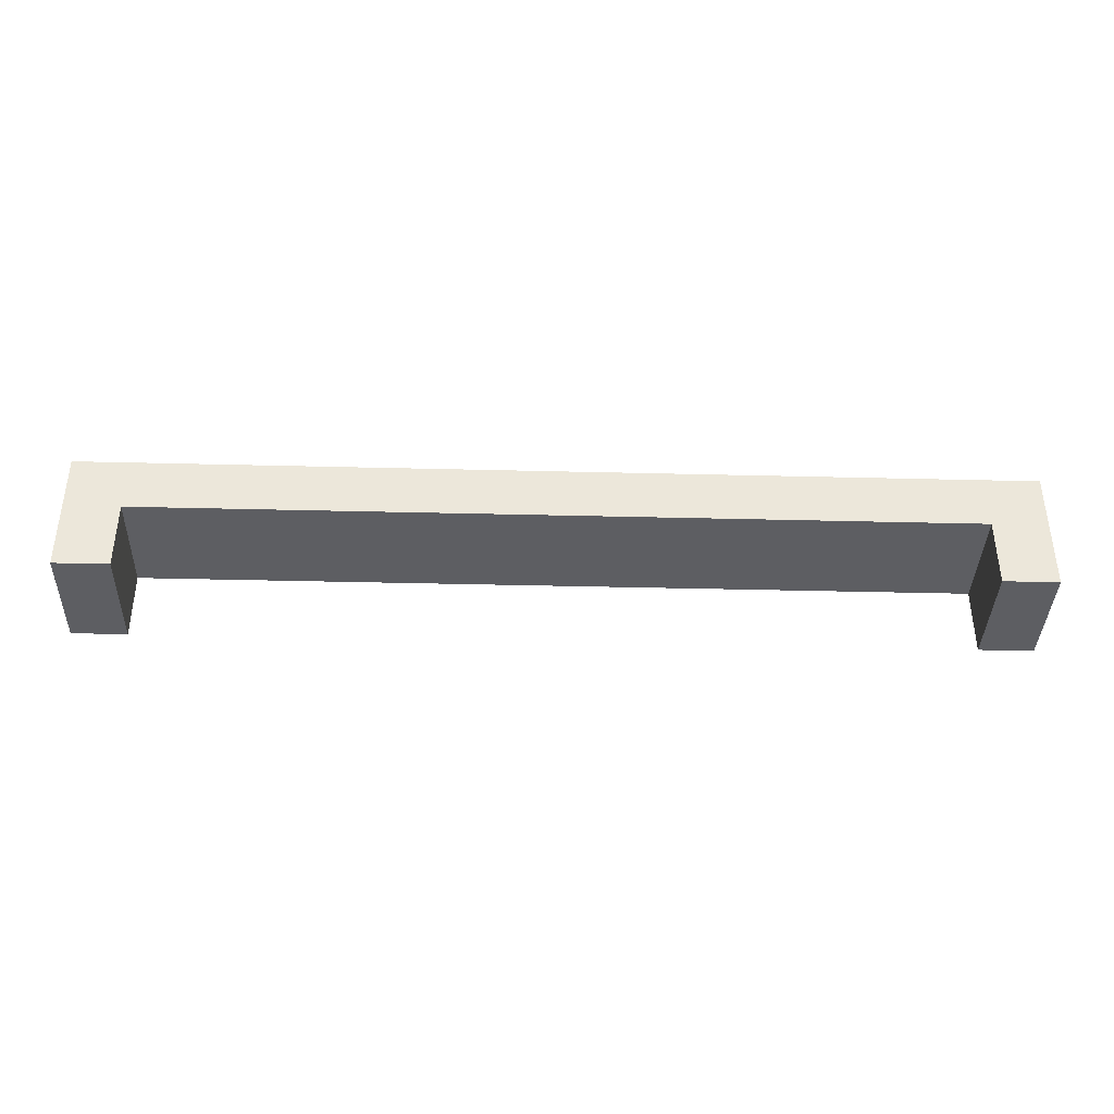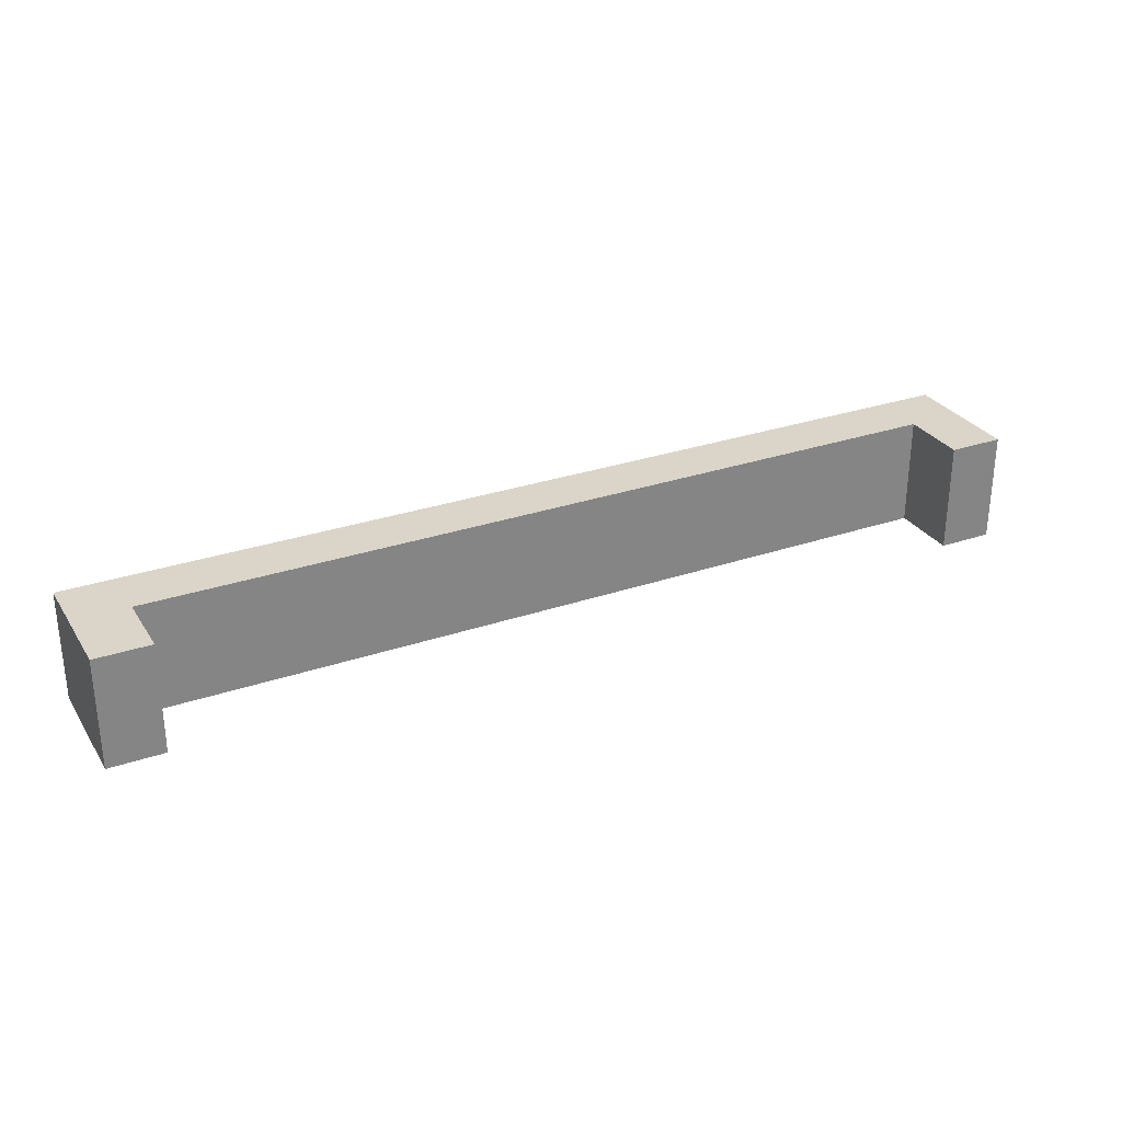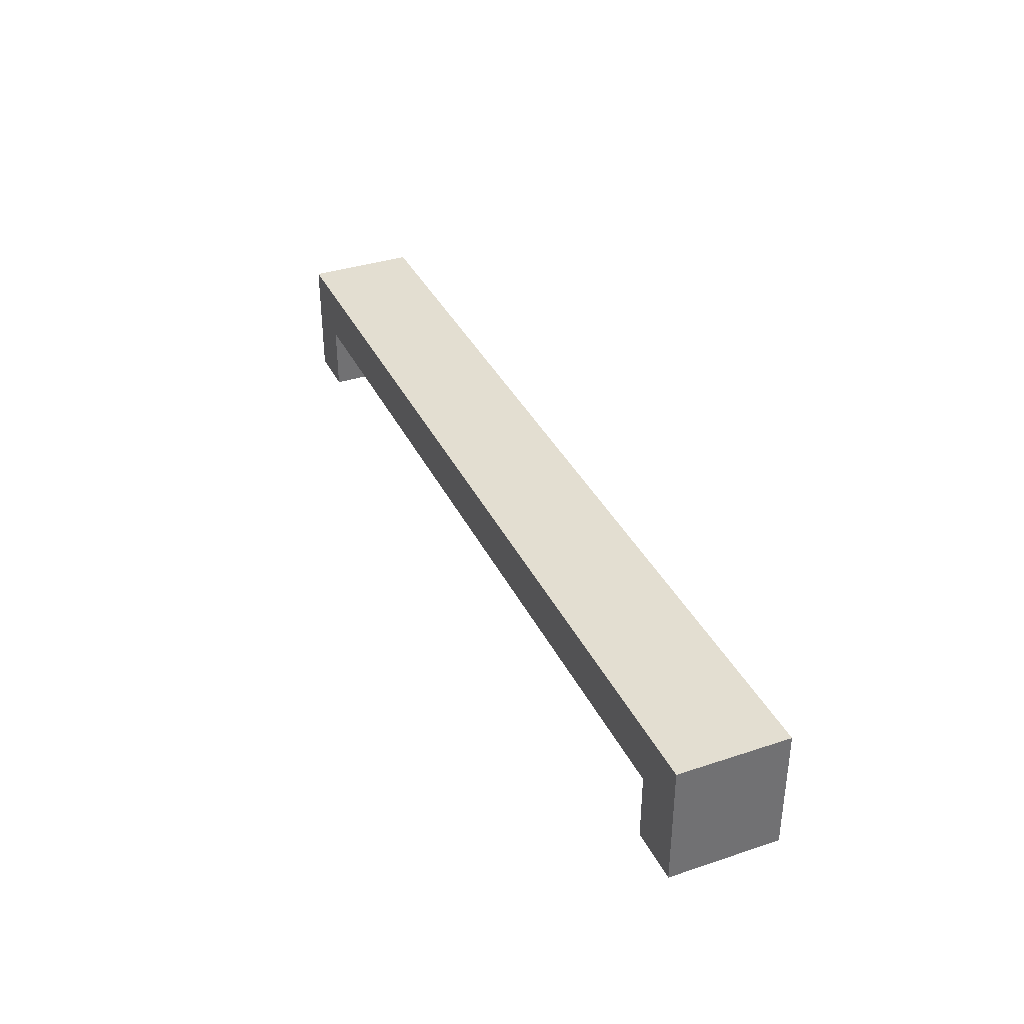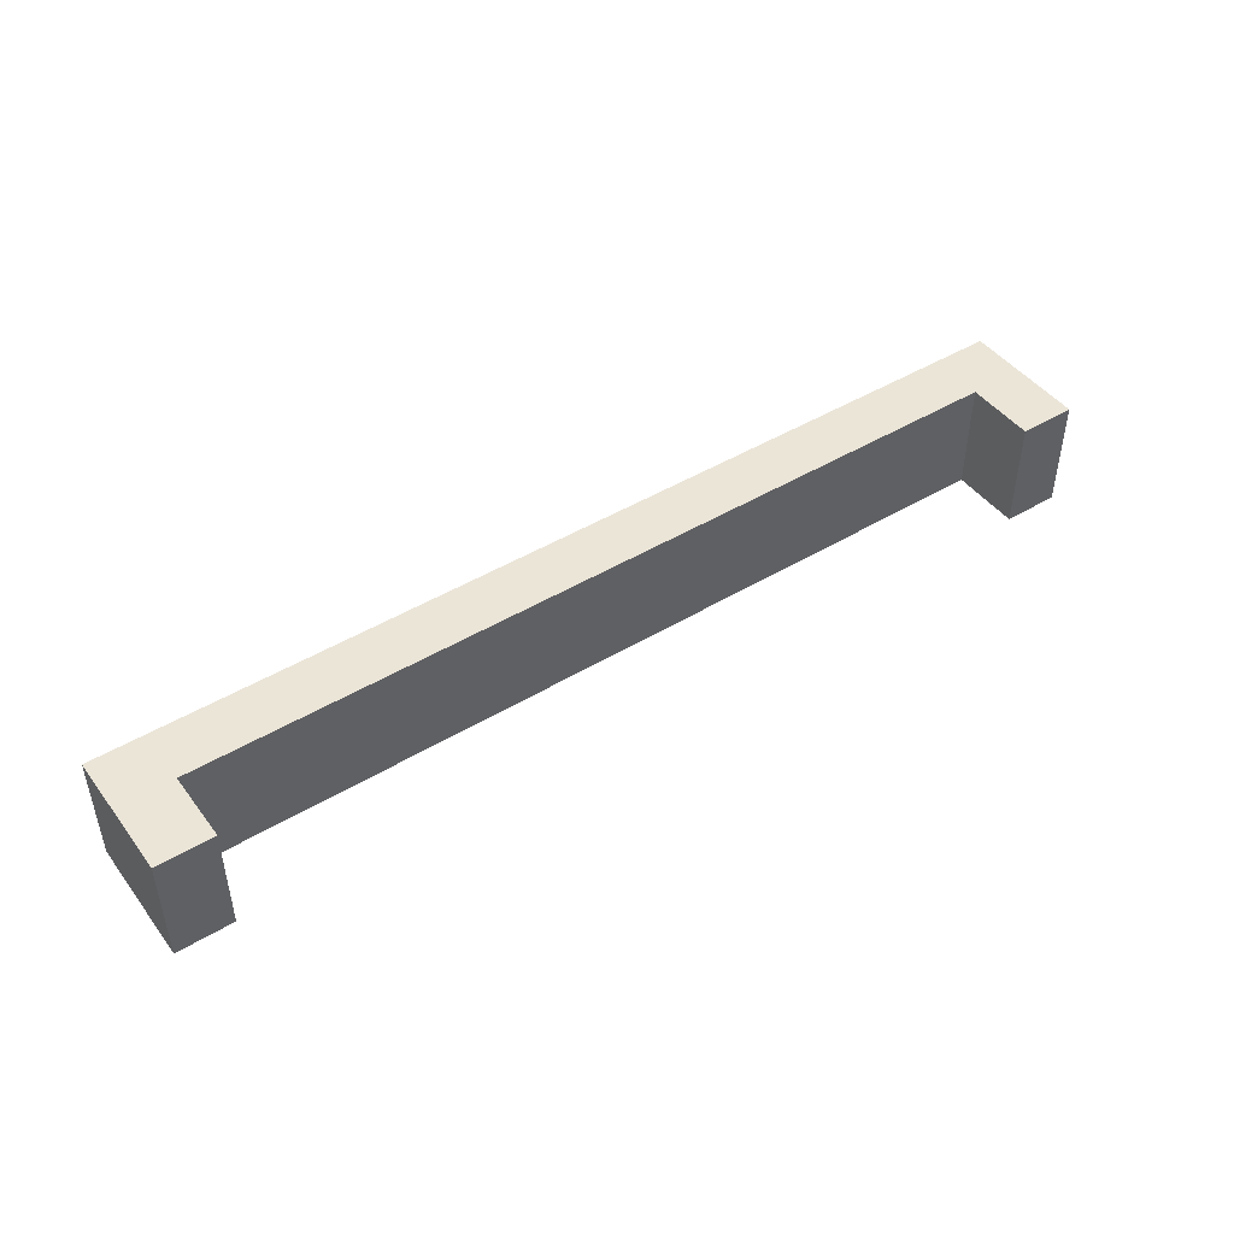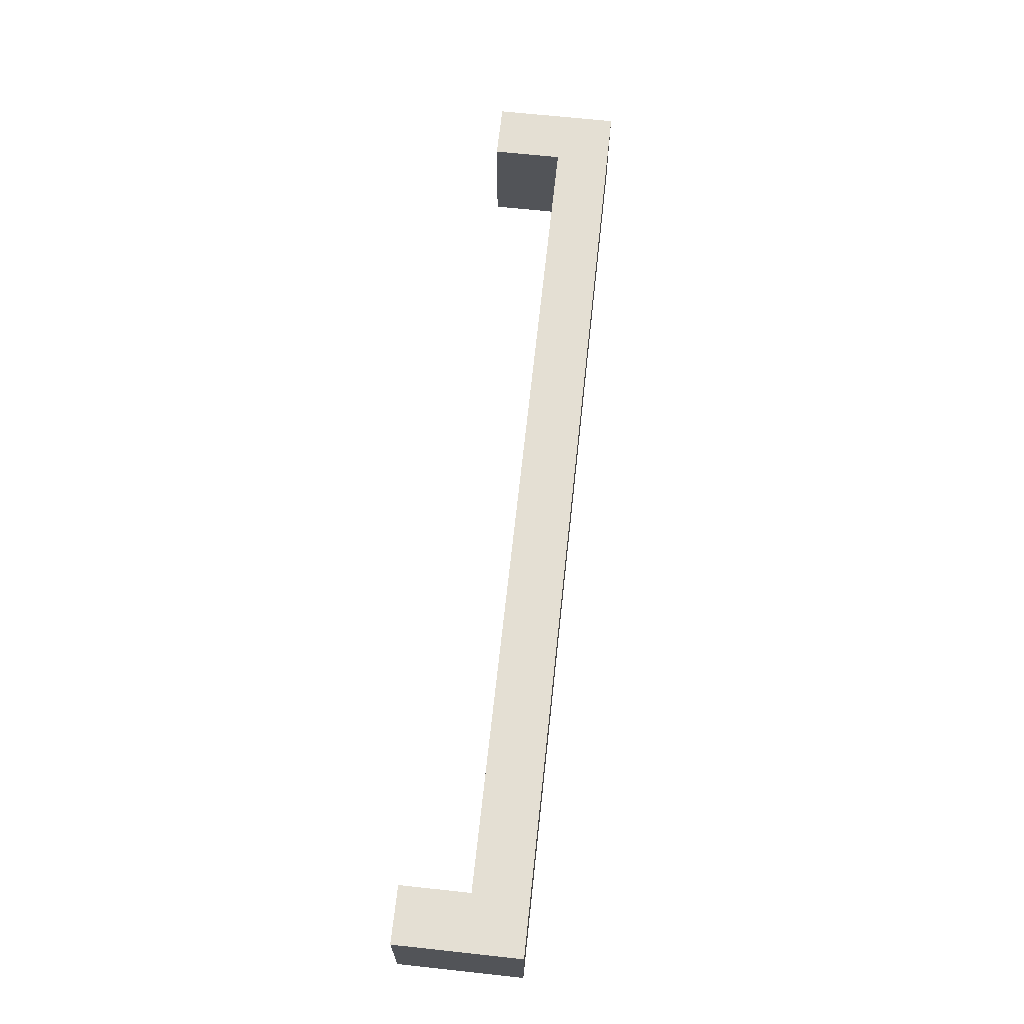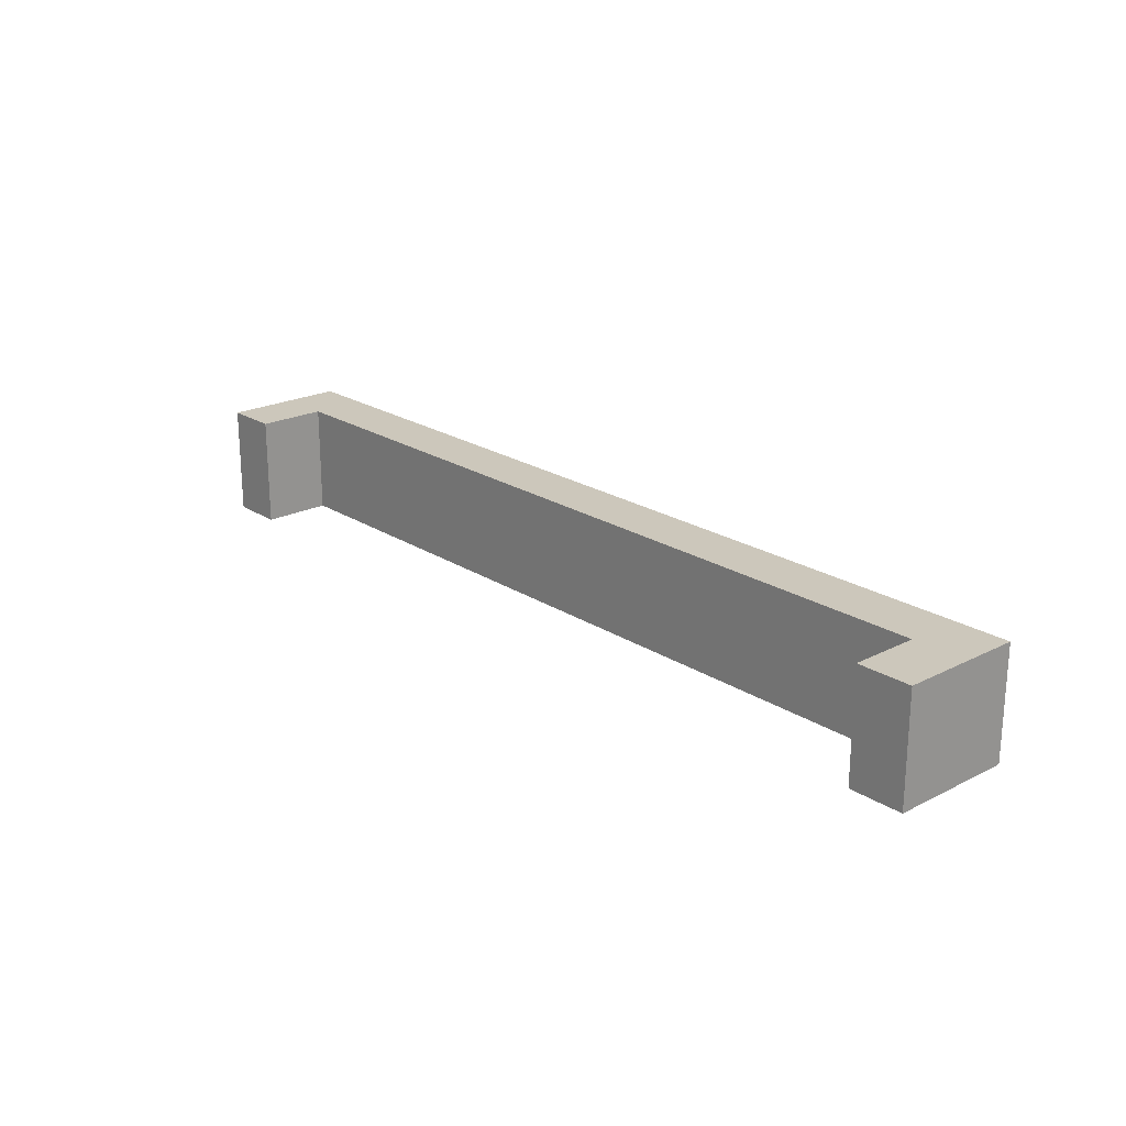
<metadata>
{"format":"obj","ext":"obj","renderer":"f3d","projection":"perspective","resolution":1024,"background":"white","views":[{"elev":-38.3,"azim":-1.8,"up":"+Z"},{"elev":29.2,"azim":153.2,"up":"+Y"},{"elev":36.2,"azim":-113.4,"up":"+Z"},{"elev":45.7,"azim":145.3,"up":"+Y"},{"elev":66.4,"azim":-83.8,"up":"+Y"},{"elev":21.7,"azim":-131.7,"up":"+Y"}]}
</metadata>
<code>
o e823e45cc1f02f80db9080545c15a11f831e215627a68b3a3f57136edae1b7d
v 1030 120 -1555
v 1030 80 -1600
v 1030 120 -1600
v 1030 80 -1555
v 1370 80 -1555
v 1370 120 -1555
v 1350 120 -1575
v 1370 120 -1600
v 1350 120 -1600
v 1050 120 -1575
v 1050 120 -1600
v 1050 80 -1600
v 1050 80 -1575
v 1350 80 -1575
v 1370 80 -1600
v 1350 80 -1600
f 3 2 1
f 1 2 4
f 1 4 5
f 6 1 5
f 7 8 9
f 6 8 7
f 10 11 3
f 1 10 3
f 1 6 7
f 1 7 10
f 11 12 2
f 11 2 3
f 13 4 2
f 13 2 12
f 5 4 14
f 4 13 14
f 14 16 15
f 5 14 15
f 6 5 8
f 8 5 15
f 13 12 11
f 13 11 10
f 14 13 10
f 14 10 7
f 16 14 7
f 16 7 9
f 8 16 9
f 8 15 16

</code>
